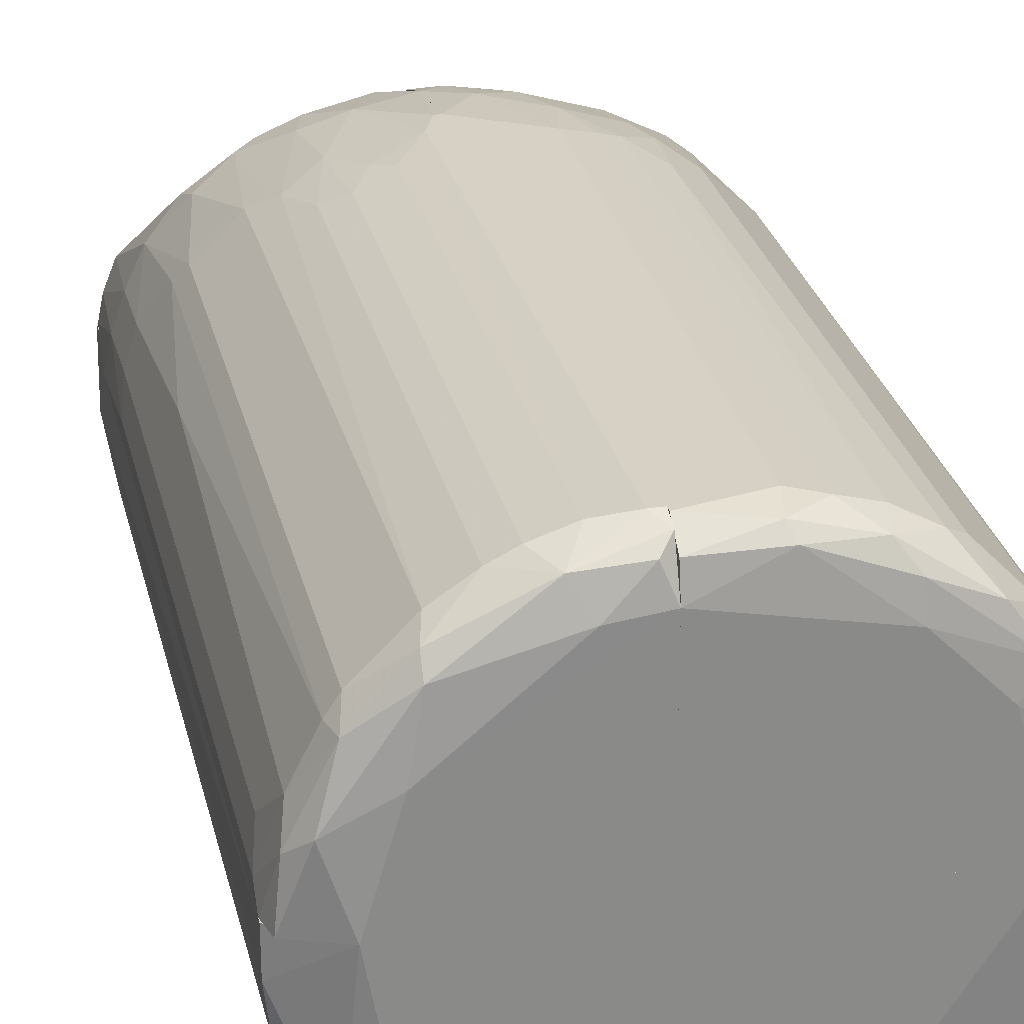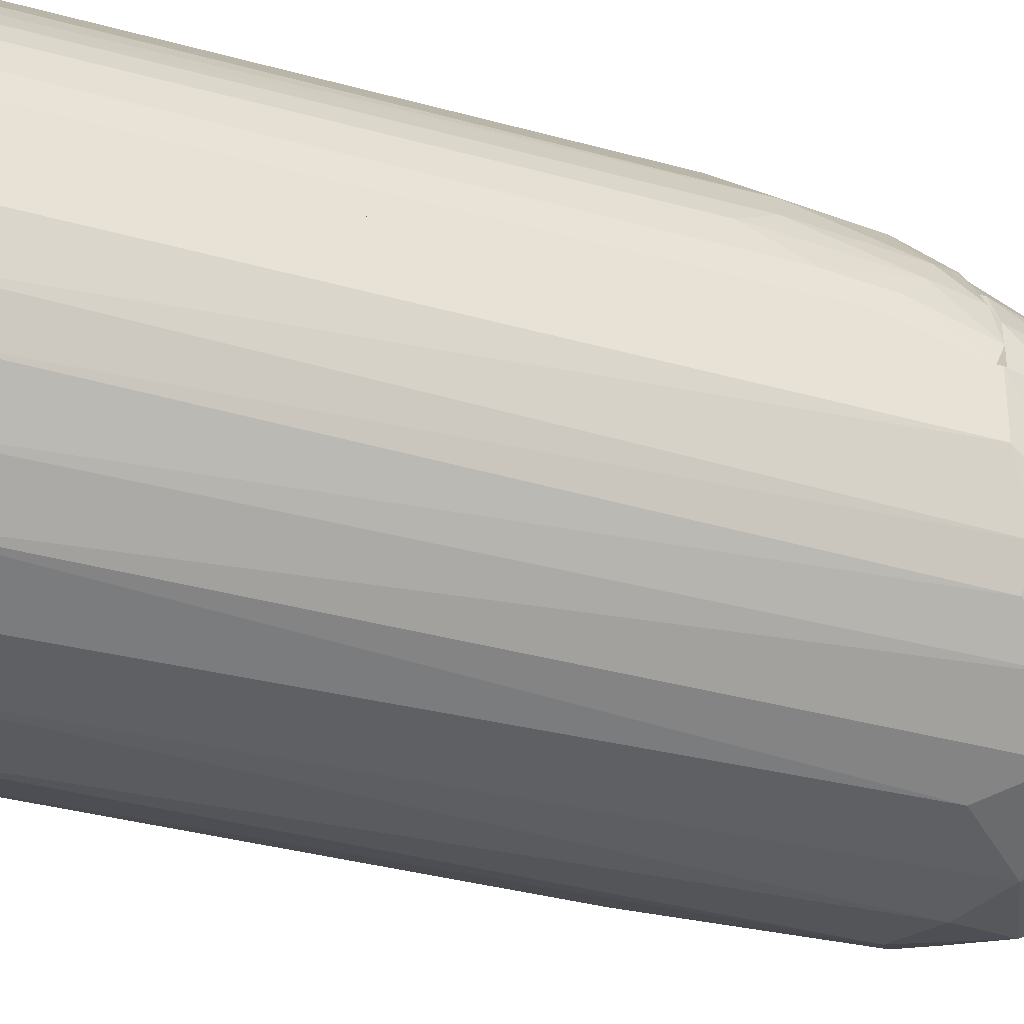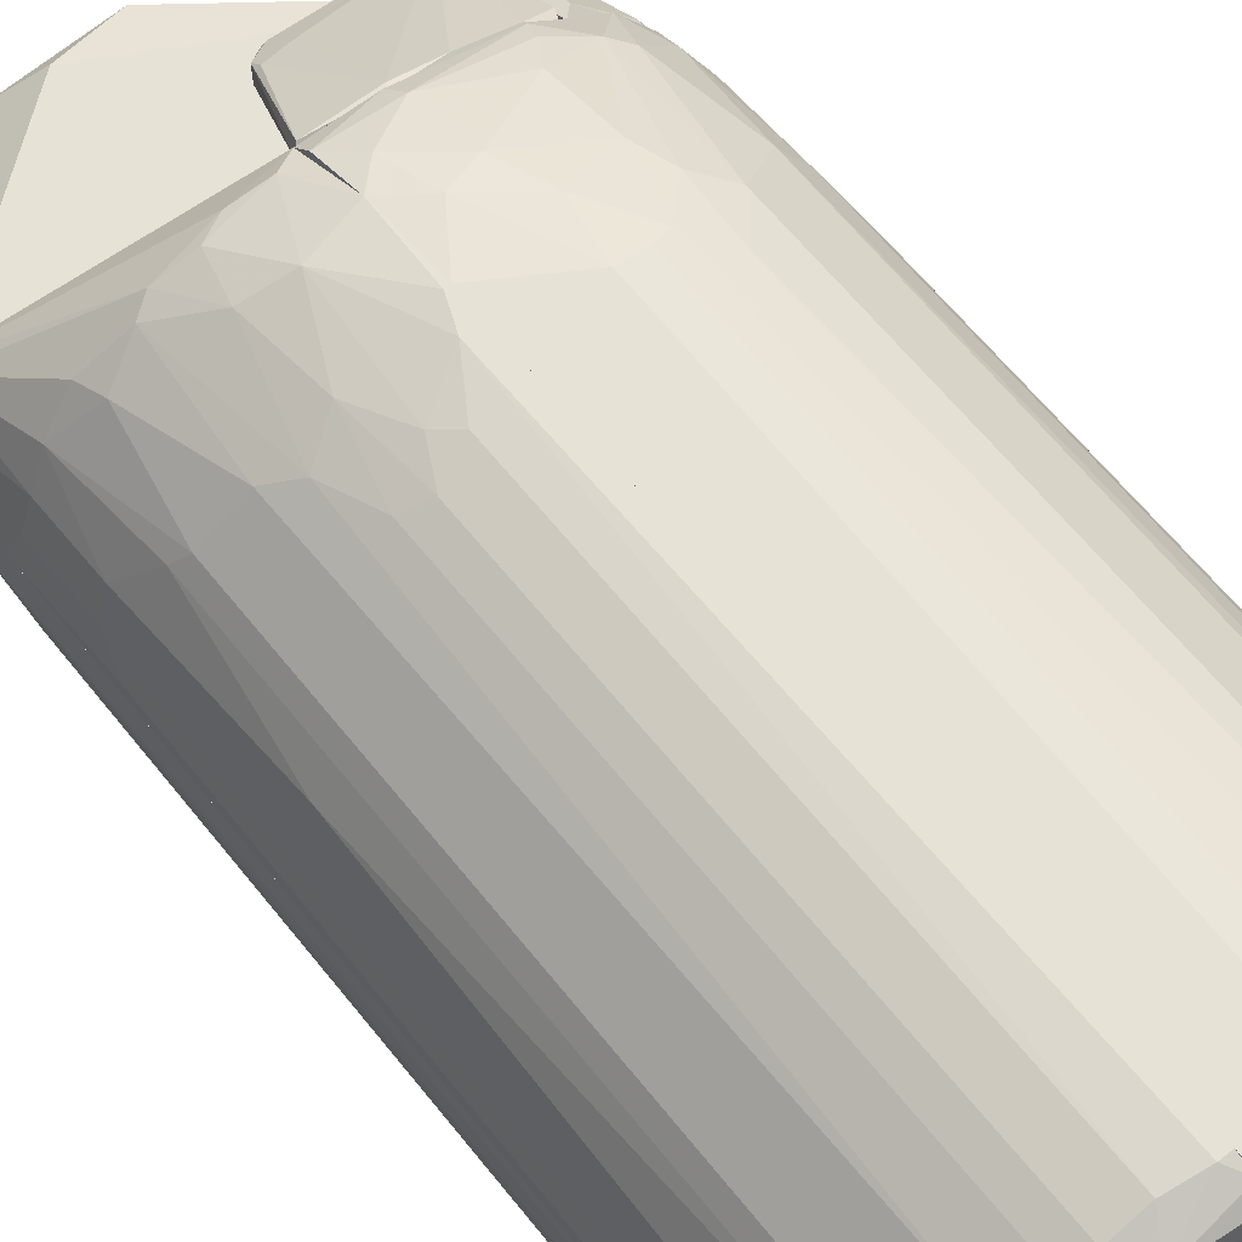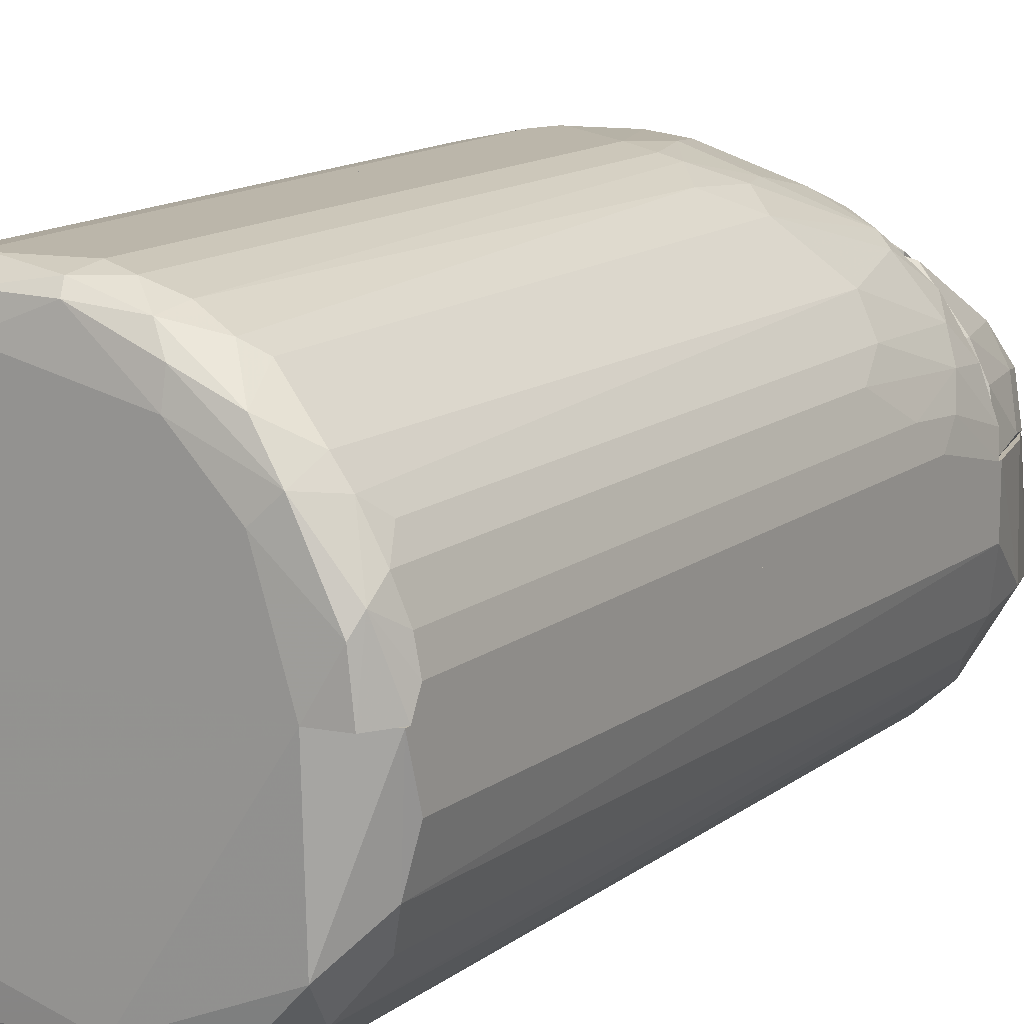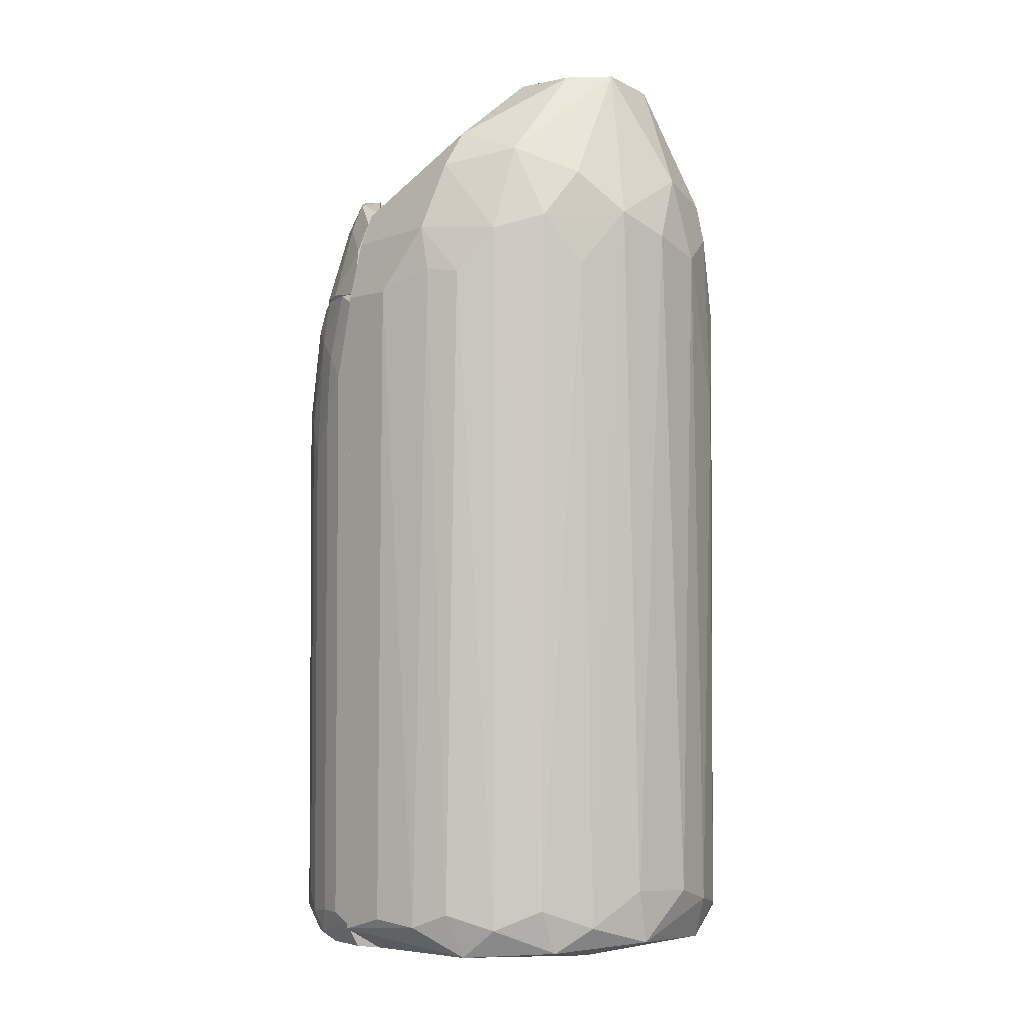
<metadata>
{"format":"obj","ext":"obj","renderer":"f3d","projection":"perspective","resolution":1024,"background":"white","views":[{"elev":26.8,"azim":-12.4,"up":"+Z"},{"elev":-33.2,"azim":68.9,"up":"+Z"},{"elev":63.4,"azim":-38.5,"up":"+Z"},{"elev":13.9,"azim":32.4,"up":"+Z"},{"elev":-3.5,"azim":136.2,"up":"+Y"}]}
</metadata>
<code>
o convex_0
v 0.08895 0.5858 -0.4268
v -0.4297 -0.8473 -0.0402
v -0.4297 -0.8473 0.02584
v 0.4285 -0.8566 0.02584
v -0.07126 0.8501 0.02584
v 0.03232 -0.8756 -0.4268
v -0.3448 0.5766 -0.2665
v 0.4002 0.5482 -0.1628
v 0.3247 -0.8379 -0.2948
v -0.4202 0.5764 0.02584
v -0.2505 -0.8283 -0.3608
v 0.4002 0.5388 0.02584
v -0.00531 0.9068 -0.3042
v -0.1279 0.52 -0.4174
v 0.2493 0.5672 -0.3608
v -0.175 0.8972 -0.2287
v -0.3637 -0.885 -0.2099
v 0.2964 0.7556 -0.1722
v 0.1644 -0.8377 -0.4079
v 0.3436 -0.9038 0.02584
v -0.4202 0.3974 -0.1251
v 0.4096 -0.8379 -0.1533
v -0.07126 -0.7813 -0.4363
v 0.04182 0.8784 -0.002478
v -0.3731 -0.8285 -0.2287
v 0.4285 0.4256 -0.07793
v 0.3719 0.4539 -0.2382
v -0.3448 -0.9038 0.02584
v 0.1078 -0.904 -0.3325
v -0.3637 0.7274 -0.05907
v -0.2222 0.5766 -0.3702
v 0.2681 0.7086 -0.2948
v 0.3436 -0.8944 -0.2287
v -0.1373 0.8878 -0.03075
v -0.01472 0.5484 -0.4363
v 0.06064 -0.7719 -0.4363
v -0.3919 0.6425 -0.1533
v -0.3542 0.4539 -0.2665
v -0.1939 -0.8944 -0.3608
v 0.2587 -0.8001 -0.3608
v 0.09836 0.8972 -0.1439
v -0.09016 0.6804 -0.3985
v 0.4285 0.4256 0.02584
v -0.1656 -0.8095 -0.408
v -0.241 0.218 -0.3702
v 0.3719 0.6049 0.02584
v -0.4297 0.4917 -0.05907
v -0.4202 -0.8379 -0.1157
v 0.3247 0.5388 -0.2948
v -0.3165 -0.8473 -0.3042
v -0.1279 0.8972 -0.2853
v 0.1833 0.4729 -0.3985
v 0.4285 -0.8283 -0.06852
v 0.1738 0.6613 -0.3797
v -0.3165 0.7274 -0.2193
v 0.3813 -0.8095 -0.2193
v -0.3919 0.4351 -0.2005
v 0.07954 0.8972 -0.2571
v -0.2788 0.4162 -0.3419
v 0.4002 0.4633 -0.1817
v 0.353 0.6803 -0.1817
v -0.2222 0.6521 -0.3514
v 0.221 -0.8848 -0.3608
v -0.2977 -0.904 -0.2287
f 39 29 64
f 3 4 5
f 3 5 10
f 5 4 12
f 4 3 20
f 3 2 28
f 2 17 28
f 20 3 28
f 4 20 33
f 22 4 33
f 20 29 33
f 10 5 34
f 13 16 34
f 5 24 34
f 30 10 34
f 16 30 34
f 23 14 35
f 23 35 36
f 1 19 36
f 19 6 36
f 6 23 36
f 35 1 36
f 10 30 37
f 6 29 39
f 24 18 41
f 13 34 41
f 34 24 41
f 13 1 42
f 14 31 42
f 1 35 42
f 35 14 42
f 12 4 43
f 8 12 43
f 4 26 43
f 26 8 43
f 23 6 44
f 14 23 44
f 39 11 44
f 6 39 44
f 31 14 45
f 14 44 45
f 44 11 45
f 5 12 46
f 24 5 46
f 18 24 46
f 2 3 47
f 3 10 47
f 10 37 47
f 37 21 47
f 17 2 48
f 25 17 48
f 2 47 48
f 47 21 48
f 27 9 49
f 8 27 49
f 15 32 49
f 9 40 49
f 40 15 49
f 17 25 50
f 25 38 50
f 11 39 50
f 39 17 50
f 16 13 51
f 13 42 51
f 1 15 52
f 19 1 52
f 15 40 52
f 40 19 52
f 4 22 53
f 26 4 53
f 22 26 53
f 1 13 54
f 15 1 54
f 13 32 54
f 32 15 54
f 30 16 55
f 7 37 55
f 37 30 55
f 16 51 55
f 9 27 56
f 33 9 56
f 22 33 56
f 37 7 57
f 21 37 57
f 38 25 57
f 7 38 57
f 25 48 57
f 48 21 57
f 32 13 58
f 18 32 58
f 13 41 58
f 41 18 58
f 7 31 59
f 38 7 59
f 31 45 59
f 45 11 59
f 50 38 59
f 11 50 59
f 8 26 60
f 26 22 60
f 27 8 60
f 56 27 60
f 22 56 60
f 12 8 61
f 32 18 61
f 46 12 61
f 18 46 61
f 8 49 61
f 49 32 61
f 31 7 62
f 42 31 62
f 51 42 62
f 7 55 62
f 55 51 62
f 6 19 63
f 29 6 63
f 9 33 63
f 33 29 63
f 40 9 63
f 19 40 63
f 28 17 64
f 20 28 64
f 29 20 64
f 17 39 64
o convex_1
v -0.4297 0.2183 0.05414
v -0.04304 0.1899 0.4219
v -0.05251 0.1899 0.4219
v -0.3448 -0.904 0.02584
v -0.04304 0.4351 0.02584
v -0.04304 -0.8756 0.4125
v -0.04304 -0.9038 0.02584
v -0.3448 -0.8379 0.2616
v -0.326 0.4069 0.2616
v -0.4014 0.6239 0.02584
v -0.04304 0.4351 0.3465
v -0.2128 -0.8379 0.3748
v -0.4297 -0.8379 0.02584
v -0.2411 0.1427 0.3559
v -0.4014 0.2654 0.1579
v -0.4014 -0.8379 0.1579
v -0.1751 0.3974 0.3559
v -0.2788 -0.8944 0.2899
v -0.392 0.5672 0.1202
v -0.3448 0.19 0.2616
v -0.1185 -0.8379 0.4125
v -0.1468 0.09564 0.4031
v -0.04304 -0.9038 0.3465
v -0.2693 -0.8379 0.337
v -0.3731 0.6239 0.0353
v -0.4297 0.4163 0.02584
v -0.3825 -0.8944 0.1391
v -0.392 -0.04584 0.1862
v -0.4203 -0.7719 0.1013
v -0.08078 0.4069 0.3748
v -0.2788 0.1804 0.3276
v -0.194 0.3219 0.3653
v -0.06193 -0.8473 0.4219
v -0.3731 0.3974 0.205
v -0.3825 0.586 0.1108
v -0.4203 0.388 0.09191
v -0.1468 -0.885 0.3842
v -0.1751 0.03896 0.3936
v -0.07136 0.1426 0.4219
v -0.1279 0.3031 0.3936
v -0.2599 0.3879 0.3182
v -0.2977 -0.904 0.1862
v -0.3637 -0.8379 0.2333
v -0.4203 0.5578 0.0353
v -0.4203 -0.8756 0.02584
v -0.1751 -0.8379 0.3936
v -0.04304 0.3219 0.4031
v -0.4297 -0.8096 0.05414
v -0.3542 -0.8756 0.2333
v -0.4203 0.256 0.1013
v -0.2788 -0.8756 0.3182
v -0.3637 0.2088 0.2333
v -0.2317 0.4069 0.3276
v -0.1374 0.4163 0.3559
v -0.04304 -0.8473 0.4219
v -0.3165 0.3596 0.2804
v -0.1185 -0.9038 0.337
v -0.1845 0.1804 0.3842
v -0.2128 0.0578 0.3748
v -0.1185 0.06737 0.4125
v -0.4014 0.388 0.1485
v -0.4108 -0.8661 0.1108
v -0.4108 0.5672 0.07303
v -0.06193 -0.8944 0.3936
f 121 87 128
f 69 66 70
f 68 69 71
f 69 70 71
f 69 68 74
f 66 69 75
f 74 68 77
f 71 70 87
f 76 78 88
f 69 74 89
f 75 69 89
f 77 65 90
f 74 77 90
f 79 80 92
f 80 79 93
f 84 72 95
f 88 78 95
f 72 88 95
f 66 67 97
f 73 83 98
f 74 83 99
f 89 74 99
f 75 89 99
f 90 65 100
f 70 97 101
f 97 85 101
f 97 67 103
f 85 97 103
f 94 81 104
f 81 96 104
f 86 103 104
f 103 67 104
f 95 78 105
f 78 96 105
f 68 71 106
f 71 87 106
f 91 68 106
f 82 91 106
f 72 84 107
f 92 80 107
f 74 90 108
f 90 100 108
f 77 68 109
f 68 91 109
f 76 101 110
f 101 85 110
f 102 76 110
f 85 102 110
f 67 66 111
f 66 75 111
f 75 94 111
f 104 67 111
f 94 104 111
f 65 77 112
f 93 65 112
f 80 93 112
f 91 82 113
f 72 107 113
f 107 80 113
f 65 93 114
f 93 79 114
f 100 65 114
f 79 100 114
f 76 88 115
f 88 72 115
f 101 76 115
f 82 101 115
f 113 82 115
f 72 113 115
f 79 92 116
f 98 79 116
f 84 98 116
f 107 84 116
f 92 107 116
f 83 73 117
f 96 81 117
f 99 83 117
f 73 105 117
f 105 96 117
f 94 75 118
f 81 94 118
f 75 99 118
f 117 81 118
f 99 117 118
f 70 66 119
f 66 97 119
f 97 70 119
f 84 95 120
f 73 98 120
f 98 84 120
f 105 73 120
f 95 105 120
f 101 82 121
f 106 87 121
f 82 106 121
f 96 78 122
f 102 86 122
f 104 96 122
f 86 104 122
f 78 76 123
f 76 102 123
f 122 78 123
f 102 122 123
f 102 85 124
f 86 102 124
f 85 103 124
f 103 86 124
f 98 83 125
f 79 98 125
f 100 79 125
f 77 109 126
f 109 91 126
f 112 77 126
f 80 112 126
f 113 80 126
f 91 113 126
f 83 74 127
f 74 108 127
f 108 100 127
f 125 83 127
f 100 125 127
f 87 70 128
f 70 101 128
f 101 121 128
o convex_2
v 0.1927 0.2372 0.3748
v -0.04304 -0.9038 0.02584
v 0.3436 -0.9038 0.02584
v -0.04304 0.4351 0.02584
v -0.04304 -0.8568 0.4219
v 0.4285 0.4164 0.02584
v 0.3342 -0.8379 0.271
v -0.04304 0.4069 0.3748
v 0.3342 0.4351 0.2239
v 0.419 -0.8283 0.1108
v 0.1644 -0.8757 0.3842
v 0.3813 0.1804 0.205
v 0.0796 0.1145 0.4219
v 0.2587 0.1426 0.3465
v 0.4285 -0.8472 0.02584
v 0.1739 -0.8283 0.3936
v -0.04304 -0.9038 0.3465
v -0.04304 0.19 0.4219
v 0.06072 0.4351 0.3465
v 0.3247 -0.8945 0.2427
v 0.07014 -0.8283 0.4219
v 0.2587 -0.819 0.3465
v 0.2021 0.0674 0.3842
v 0.419 0.3125 0.1013
v 0.4002 -0.8379 0.1673
v 0.3436 0.1993 0.2616
v 0.2776 0.3786 0.2993
v 0.07014 0.2937 0.4031
v 0.419 0.4351 0.0636
v 0.1267 0.1145 0.4125
v -0.04304 0.4351 0.3465
v 0.1927 -0.9038 0.2993
v 0.3719 0.3786 0.1956
v 0.3907 -0.8945 0.1108
v 0.4285 0.2653 0.0636
v 0.221 0.4069 0.3182
v 0.3813 -0.8002 0.205
v 0.07014 -0.8945 0.3936
v 0.4002 0.1145 0.1673
v 0.2776 -0.8851 0.3087
v 0.4285 -0.8283 0.0636
v 0.1173 -0.8379 0.4125
v 0.07014 0.4069 0.3653
v 0.2304 -0.8379 0.3653
v 0.419 0.4351 0.02584
v 0.2304 0.4351 0.2993
v 0.419 0.2088 0.1108
v 0.3059 0.3596 0.2804
v -0.005288 0.3596 0.3936
v 0.1927 0.3596 0.3465
v 0.4002 0.3502 0.1484
v 0.4002 -0.8945 0.02584
v 0.09843 0.2088 0.4125
v -0.04304 -0.8945 0.3936
v 0.2116 0.1804 0.3748
v 0.4002 -0.8757 0.1391
v 0.06072 -0.8757 0.4125
v 0.3625 -0.8379 0.2333
v 0.01354 0.2748 0.4125
v 0.287 -0.9038 0.205
v 0.3907 0.4351 0.1391
v 0.1927 -0.8945 0.3465
v 0.155 0.1239 0.4031
v -0.04304 0.322 0.4031
f 187 177 192
f 131 130 132
f 132 130 133
f 131 132 134
f 132 133 136
f 131 134 143
f 130 131 145
f 133 130 145
f 136 133 146
f 133 141 146
f 137 132 147
f 141 133 149
f 150 142 151
f 150 135 154
f 142 150 154
f 132 137 157
f 152 134 157
f 132 136 159
f 136 147 159
f 147 132 159
f 145 131 160
f 154 140 161
f 143 134 163
f 134 152 163
f 153 140 165
f 140 154 165
f 145 160 166
f 140 153 167
f 153 138 167
f 148 135 168
f 135 150 168
f 143 163 169
f 163 138 169
f 139 144 170
f 141 149 170
f 158 141 170
f 144 158 170
f 147 136 171
f 144 139 172
f 151 144 172
f 150 151 172
f 168 150 172
f 139 168 172
f 134 132 173
f 132 157 173
f 157 134 173
f 137 147 174
f 155 137 174
f 164 155 174
f 147 171 174
f 171 164 174
f 138 163 175
f 163 152 175
f 167 138 175
f 142 154 176
f 155 142 176
f 137 155 176
f 154 161 176
f 161 137 176
f 171 136 177
f 156 171 177
f 129 155 178
f 156 129 178
f 155 164 178
f 171 156 178
f 164 171 178
f 152 157 179
f 161 140 179
f 140 167 179
f 175 152 179
f 167 175 179
f 131 143 180
f 162 131 180
f 129 156 181
f 141 158 181
f 133 145 182
f 145 166 182
f 151 142 183
f 155 129 183
f 142 155 183
f 138 153 184
f 148 162 184
f 169 138 184
f 143 169 184
f 180 143 184
f 162 180 184
f 149 133 185
f 166 139 185
f 139 170 185
f 170 149 185
f 133 182 185
f 182 166 185
f 135 148 186
f 154 135 186
f 153 165 186
f 165 154 186
f 148 184 186
f 184 153 186
f 146 141 187
f 156 177 187
f 141 181 187
f 181 156 187
f 160 131 188
f 148 160 188
f 131 162 188
f 162 148 188
f 157 137 189
f 137 161 189
f 179 157 189
f 161 179 189
f 160 148 190
f 139 166 190
f 166 160 190
f 148 168 190
f 168 139 190
f 144 151 191
f 158 144 191
f 129 181 191
f 181 158 191
f 151 183 191
f 183 129 191
f 136 146 192
f 177 136 192
f 146 187 192
o convex_3
v 0.03241 0.4352 0.2522
v 0.2776 0.6616 0.139
v 0.2776 0.6521 0.1485
v 0.2776 0.4447 0.205
v 0.07014 0.4447 0.3371
v 0.06072 0.6521 0.1296
v 0.2682 0.4352 0.271
v 0.03241 0.605 0.2145
v -0.04304 0.4352 0.3276
v 0.1267 0.6144 0.1202
v 0.2776 0.6144 0.1202
v 0.05127 0.5955 0.139
v 0.2304 0.4447 0.2899
v 0.07014 0.6521 0.1673
v 0.09845 0.4352 0.2333
v -0.0336 0.4447 0.3371
v 0.03241 0.6238 0.1579
v -0.0336 0.4352 0.2993
v 0.2399 0.6616 0.1202
v 0.08903 0.5201 0.1768
v 0.07959 0.6144 0.205
v 0.2776 0.4541 0.2616
v 0.07014 0.6616 0.1485
v 0.1455 0.4447 0.3182
v 0.07014 0.4352 0.3371
v 0.03241 0.6238 0.1956
v 0.2776 0.4352 0.2145
f 214 199 219
f 194 195 196
f 193 199 201
f 194 196 203
f 196 202 203
f 198 202 204
f 199 193 207
f 197 200 208
f 198 204 209
f 193 201 210
f 204 193 210
f 201 209 210
f 209 204 210
f 202 198 211
f 203 202 211
f 194 203 211
f 202 196 212
f 193 204 212
f 204 202 212
f 196 207 212
f 207 193 212
f 195 194 213
f 197 195 213
f 200 197 213
f 194 206 213
f 196 195 214
f 195 205 214
f 205 199 214
f 206 194 215
f 198 209 215
f 211 198 215
f 194 211 215
f 195 197 216
f 205 195 216
f 205 216 217
f 201 199 217
f 199 205 217
f 197 208 217
f 208 201 217
f 216 197 217
f 208 200 218
f 201 208 218
f 209 201 218
f 200 213 218
f 213 206 218
f 206 215 218
f 215 209 218
f 207 196 219
f 199 207 219
f 196 214 219
o convex_4
v 0.3719 0.4447 0.1673
v 0.353 0.4352 0.02584
v 0.2776 0.605 0.1202
v 0.2776 0.4352 0.2616
v 0.3436 0.6427 0.09187
v 0.4191 0.4352 0.02584
v 0.353 0.6144 0.02584
v 0.2965 0.6616 0.139
v 0.2776 0.4352 0.205
v 0.2776 0.6616 0.1107
v 0.3248 0.5955 0.1579
v 0.4002 0.5296 0.03528
v 0.2965 0.4541 0.2522
v 0.4002 0.4447 0.1107
v 0.2776 0.6521 0.1484
v 0.3625 0.5861 0.1013
v 0.3436 0.5861 0.02584
v 0.3813 0.5861 0.02584
v 0.3719 0.4352 0.1673
f 225 233 238
f 223 221 225
f 225 221 226
f 222 221 228
f 223 222 228
f 221 223 228
f 221 222 229
f 222 223 229
f 224 226 229
f 227 224 229
f 224 227 230
f 220 230 232
f 230 227 232
f 225 231 233
f 229 223 234
f 227 229 234
f 223 232 234
f 232 227 234
f 230 220 235
f 224 230 235
f 231 224 235
f 220 233 235
f 233 231 235
f 226 221 236
f 221 229 236
f 229 226 236
f 226 224 237
f 225 226 237
f 224 231 237
f 231 225 237
f 223 225 238
f 220 232 238
f 232 223 238
f 233 220 238

</code>
